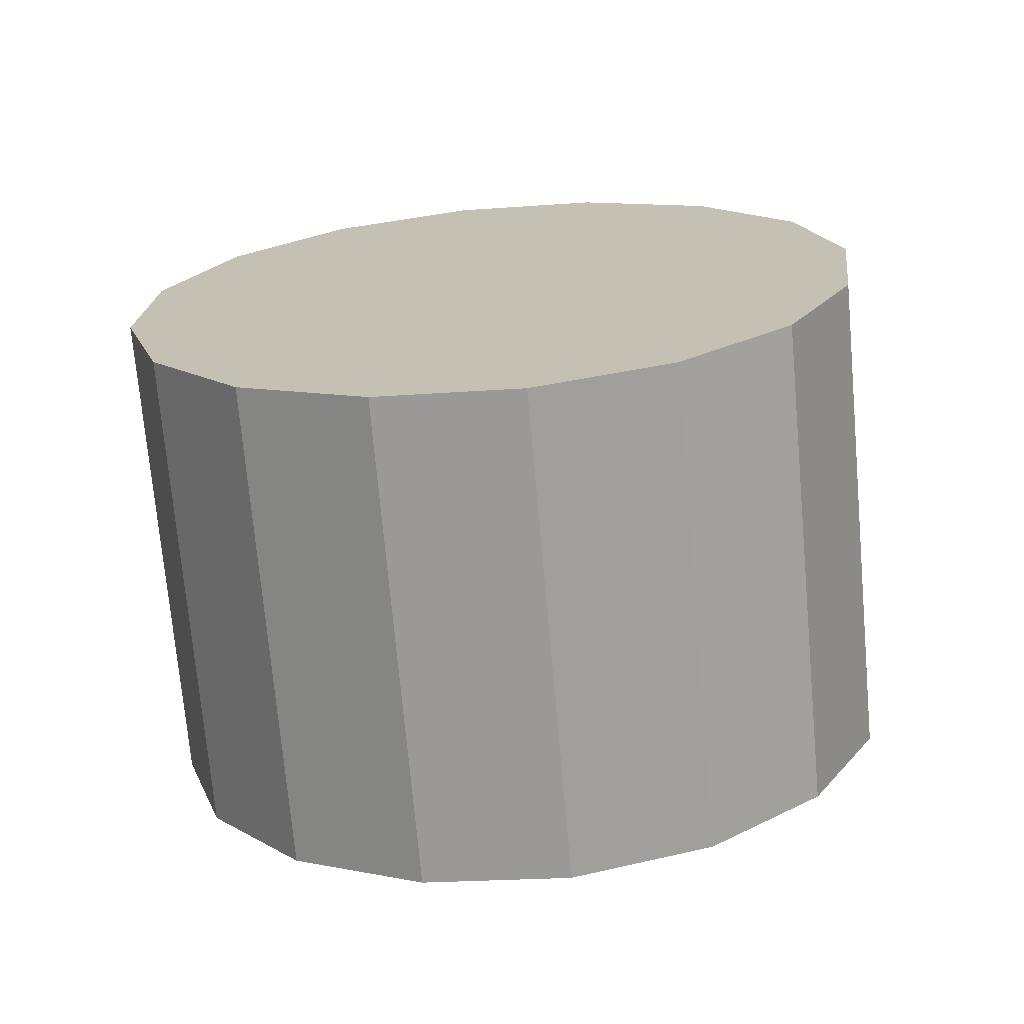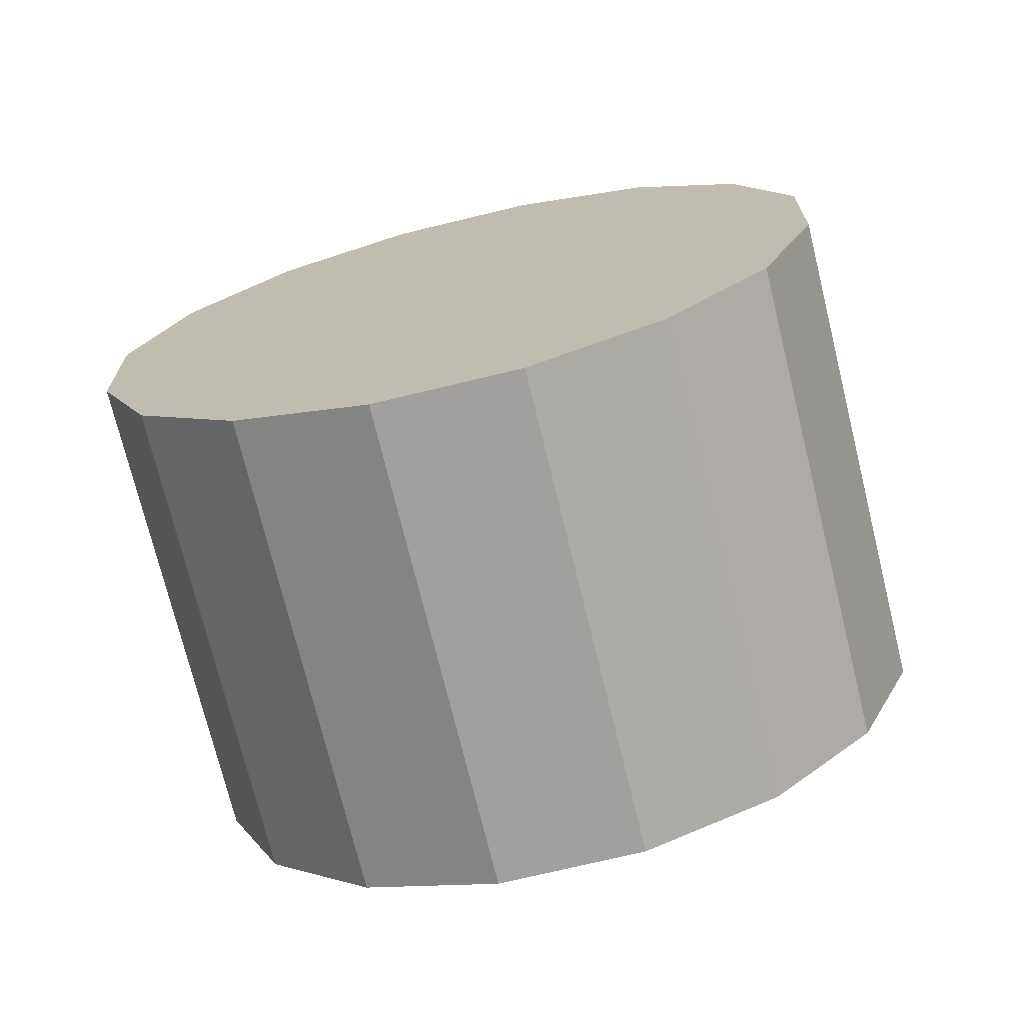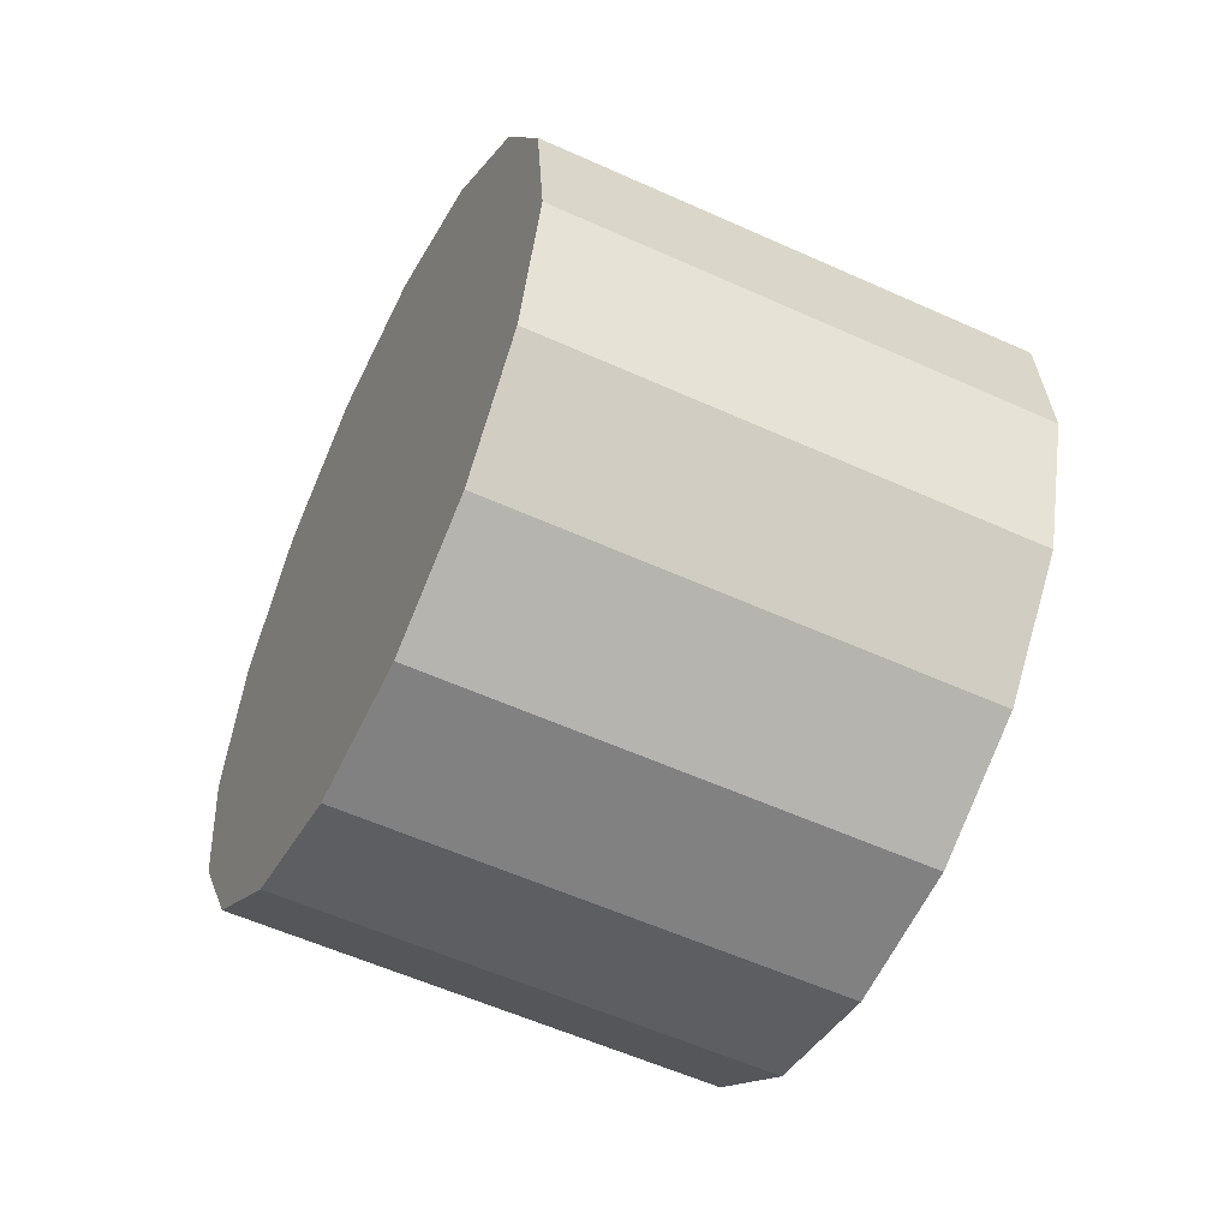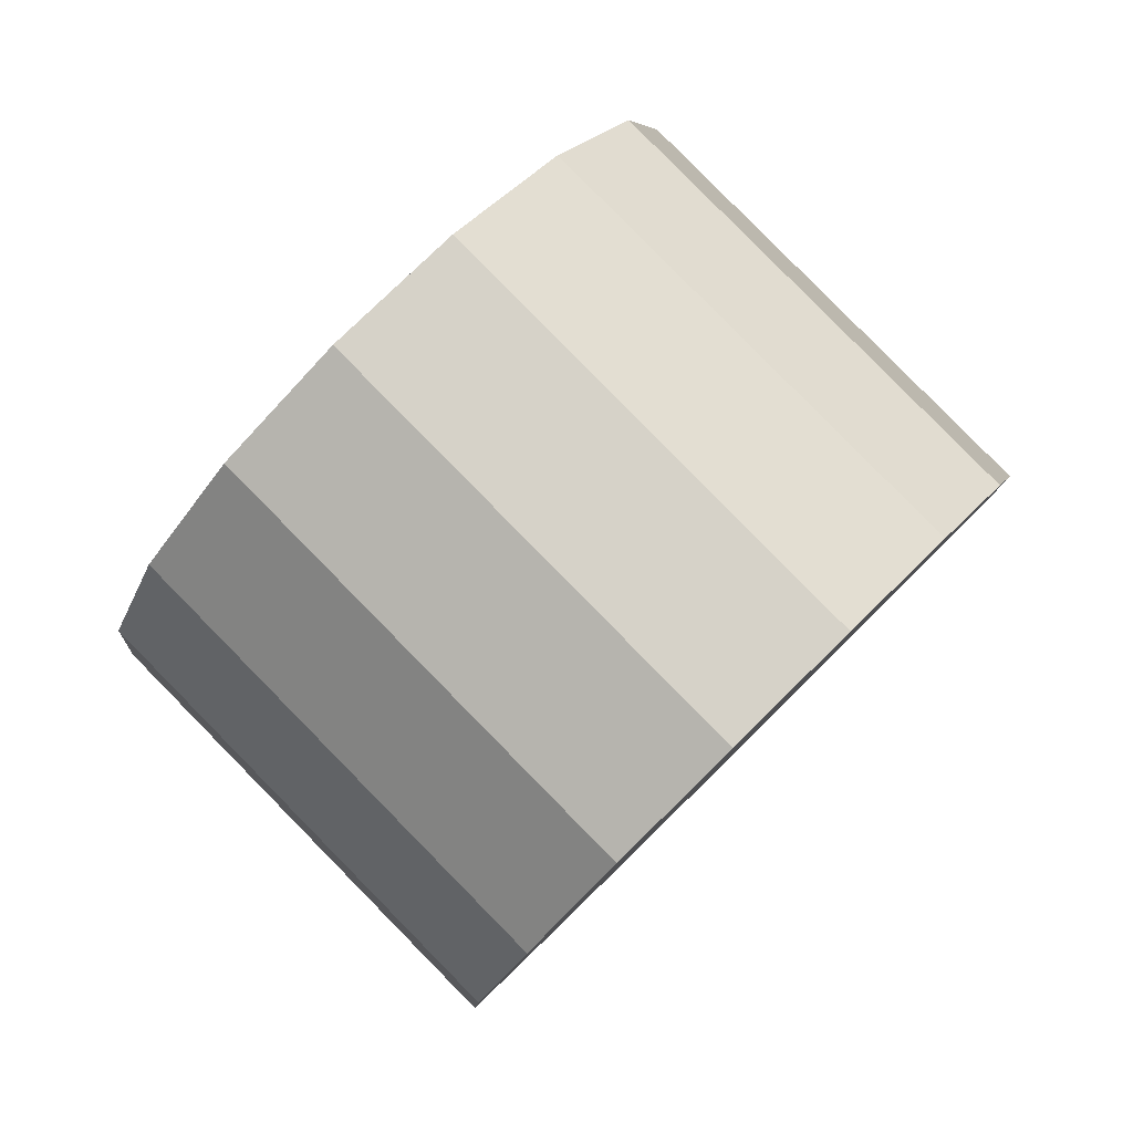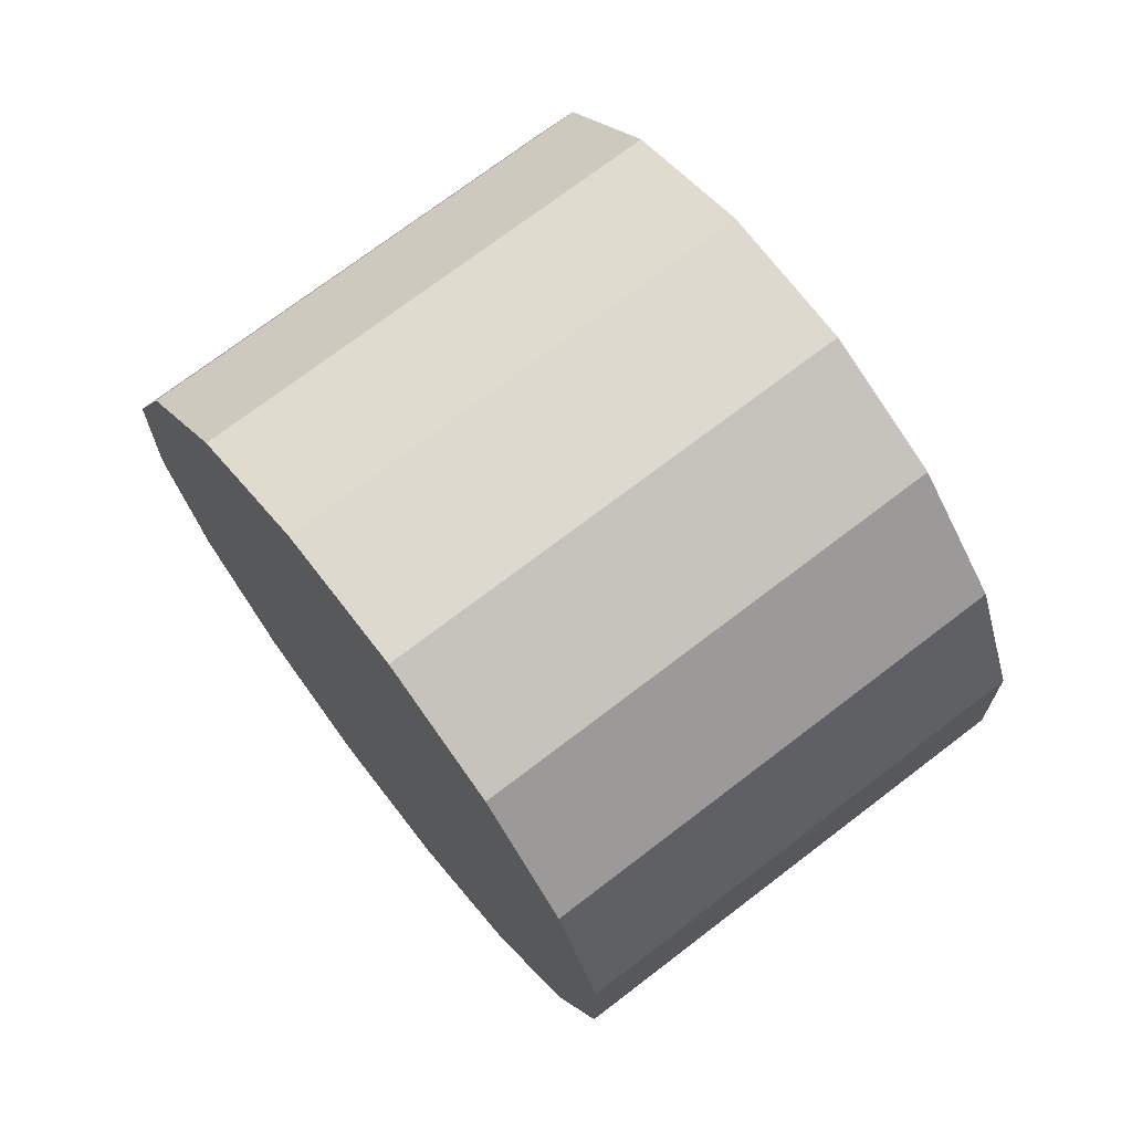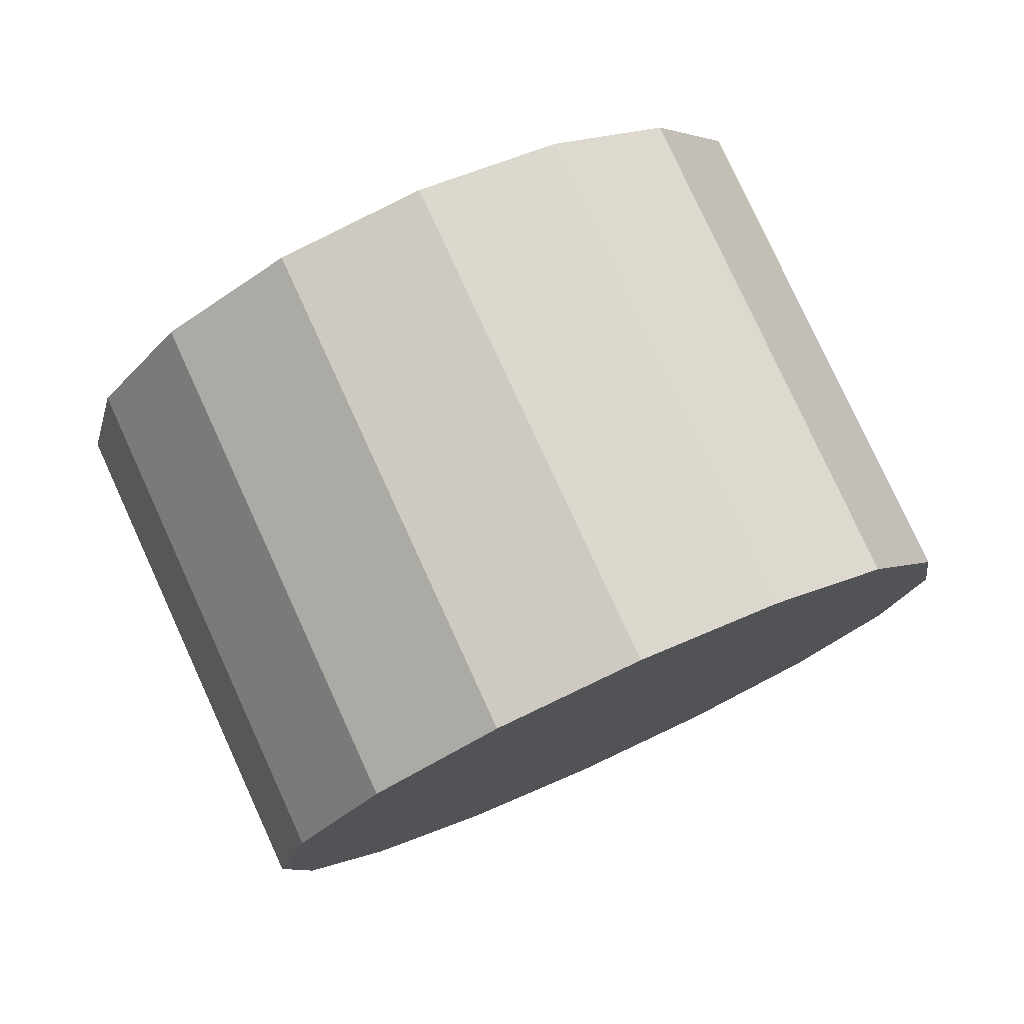
<metadata>
{"format":"obj","ext":"obj","renderer":"f3d","projection":"perspective","resolution":1024,"background":"white","views":[{"elev":-9.2,"azim":-20.7,"up":"+Z"},{"elev":-7.7,"azim":-2.0,"up":"+Z"},{"elev":17.3,"azim":-114.6,"up":"+Y"},{"elev":-62.0,"azim":-145.6,"up":"+Y"},{"elev":-65.4,"azim":103.4,"up":"+Y"},{"elev":3.9,"azim":90.0,"up":"+Z"}]}
</metadata>
<code>
o Cylinder.152_Cylinder.1581
v 2.349 -0.5138 0.4654
v 1.847 -1.344 2.214
v 2.549 -1.035 0.2756
v 2.047 -1.865 2.025
v 2.529 -1.565 0.01842
v 2.027 -2.395 1.767
v 2.293 -2.023 -0.267
v 1.791 -2.853 1.482
v 1.876 -2.34 -0.5372
v 1.374 -3.17 1.212
v 1.342 -2.467 -0.751
v 0.8394 -3.297 0.9979
v 0.7715 -2.386 -0.876
v 0.2693 -3.216 0.8729
v 0.2522 -2.107 -0.893
v -0.25 -2.937 0.8559
v -0.1371 -1.675 -0.7995
v -0.6393 -2.505 0.9494
v -0.3372 -1.154 -0.6098
v -0.8394 -1.984 1.139
v -0.3176 -0.6238 -0.3526
v -0.8198 -1.454 1.396
v -0.08128 -0.1655 -0.06717
v -0.5835 -0.9955 1.682
v 0.3358 0.1515 0.203
v -0.1665 -0.6786 1.952
v 0.87 0.2788 0.4169
v 0.3678 -0.5513 2.166
v 1.44 0.1971 0.5418
v 0.938 -0.633 2.291
v 1.96 -0.08122 0.5589
v 1.457 -0.9113 2.308
f 1 4 3
f 4 5 3
f 6 7 5
f 8 9 7
f 10 11 9
f 12 13 11
f 14 15 13
f 16 17 15
f 18 19 17
f 20 21 19
f 22 23 21
f 24 25 23
f 26 27 25
f 28 29 27
f 6 30 22
f 30 31 29
f 32 1 31
f 31 7 15
f 1 2 4
f 4 6 5
f 6 8 7
f 8 10 9
f 10 12 11
f 12 14 13
f 14 16 15
f 16 18 17
f 18 20 19
f 20 22 21
f 22 24 23
f 24 26 25
f 26 28 27
f 28 30 29
f 6 4 30
f 4 2 30
f 2 32 30
f 30 28 22
f 28 26 22
f 26 24 22
f 22 20 18
f 18 16 14
f 14 12 6
f 12 10 6
f 10 8 6
f 22 18 6
f 18 14 6
f 30 32 31
f 32 2 1
f 31 1 3
f 3 5 31
f 5 7 31
f 7 9 11
f 11 13 15
f 15 17 19
f 19 21 15
f 21 23 15
f 23 25 27
f 27 29 31
f 7 11 15
f 23 27 15
f 27 31 15

</code>
